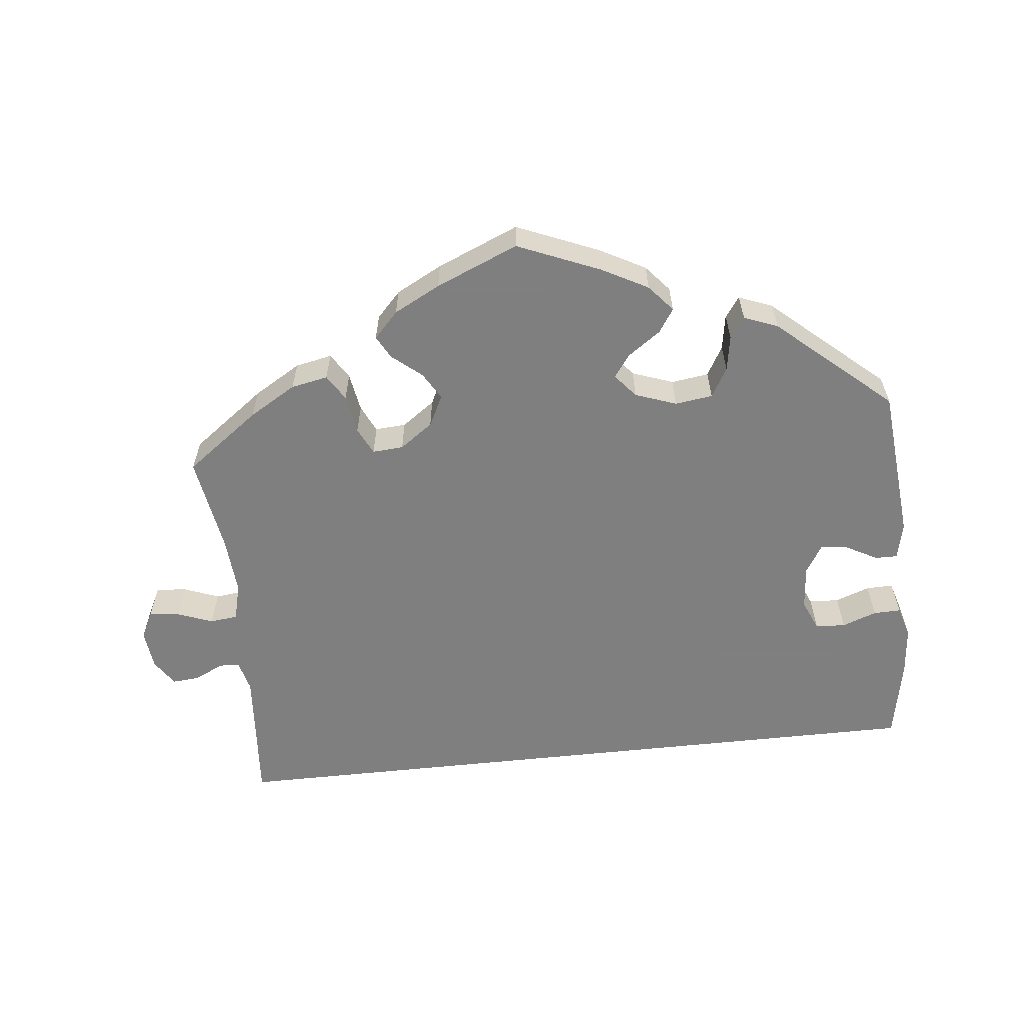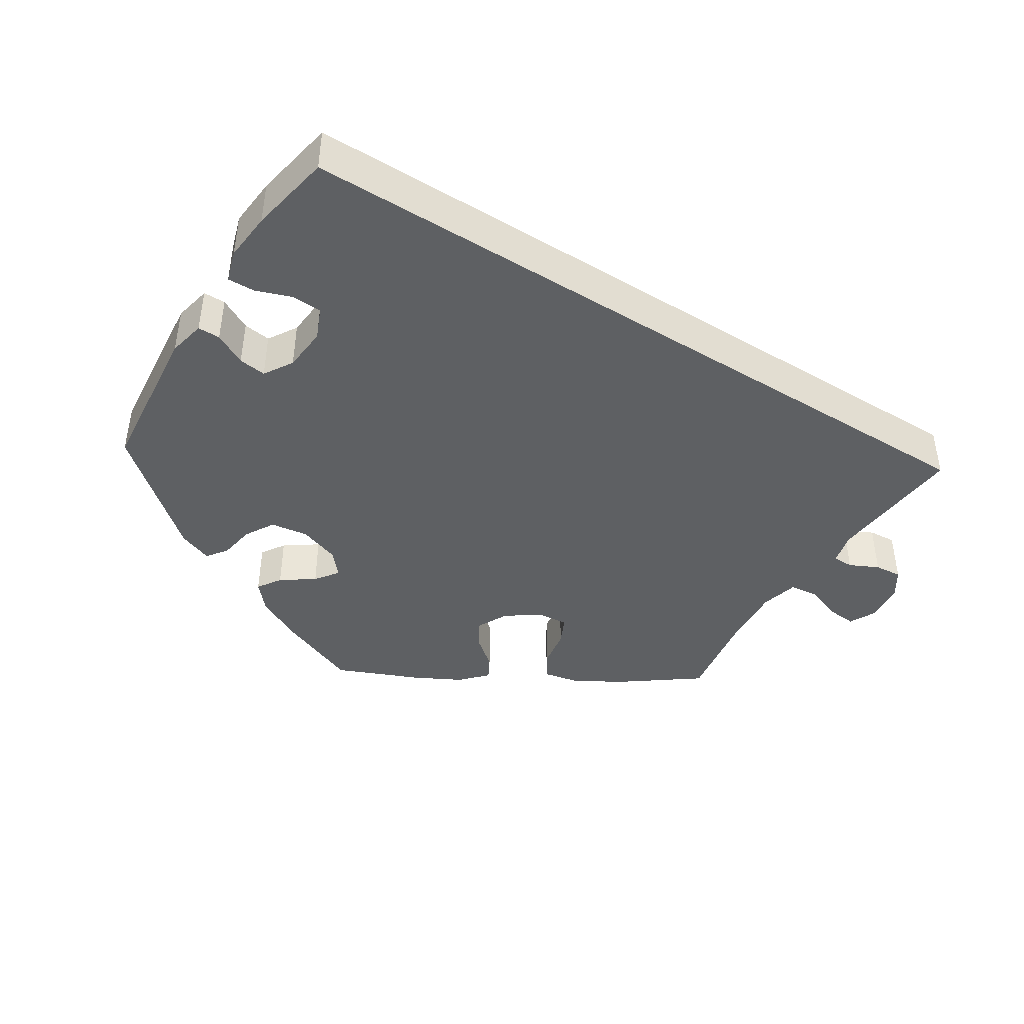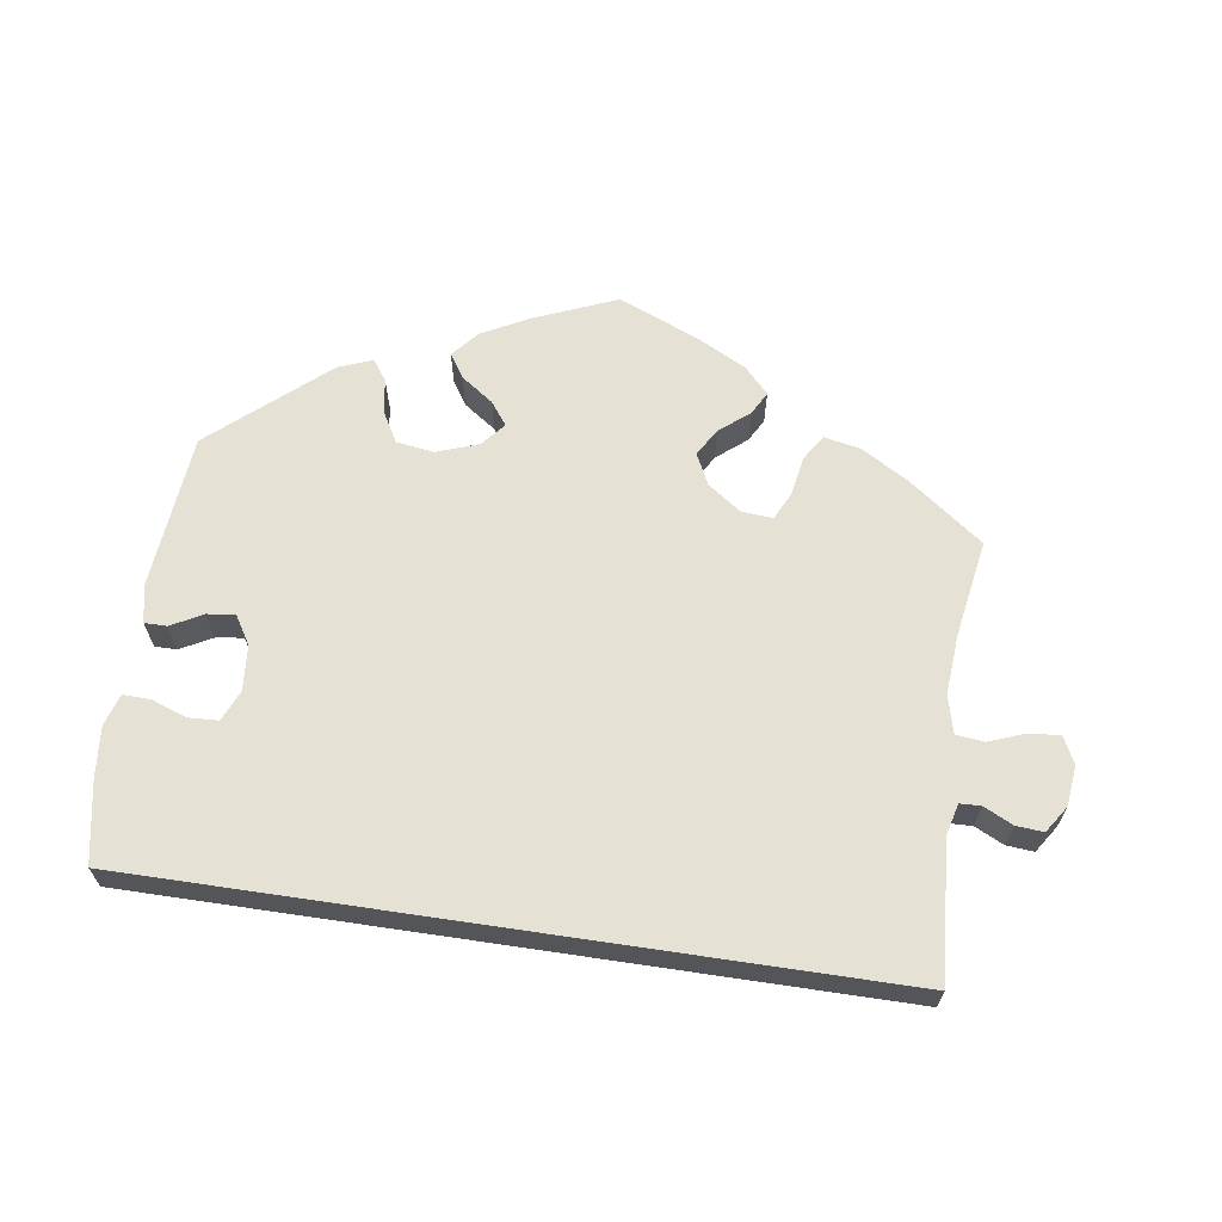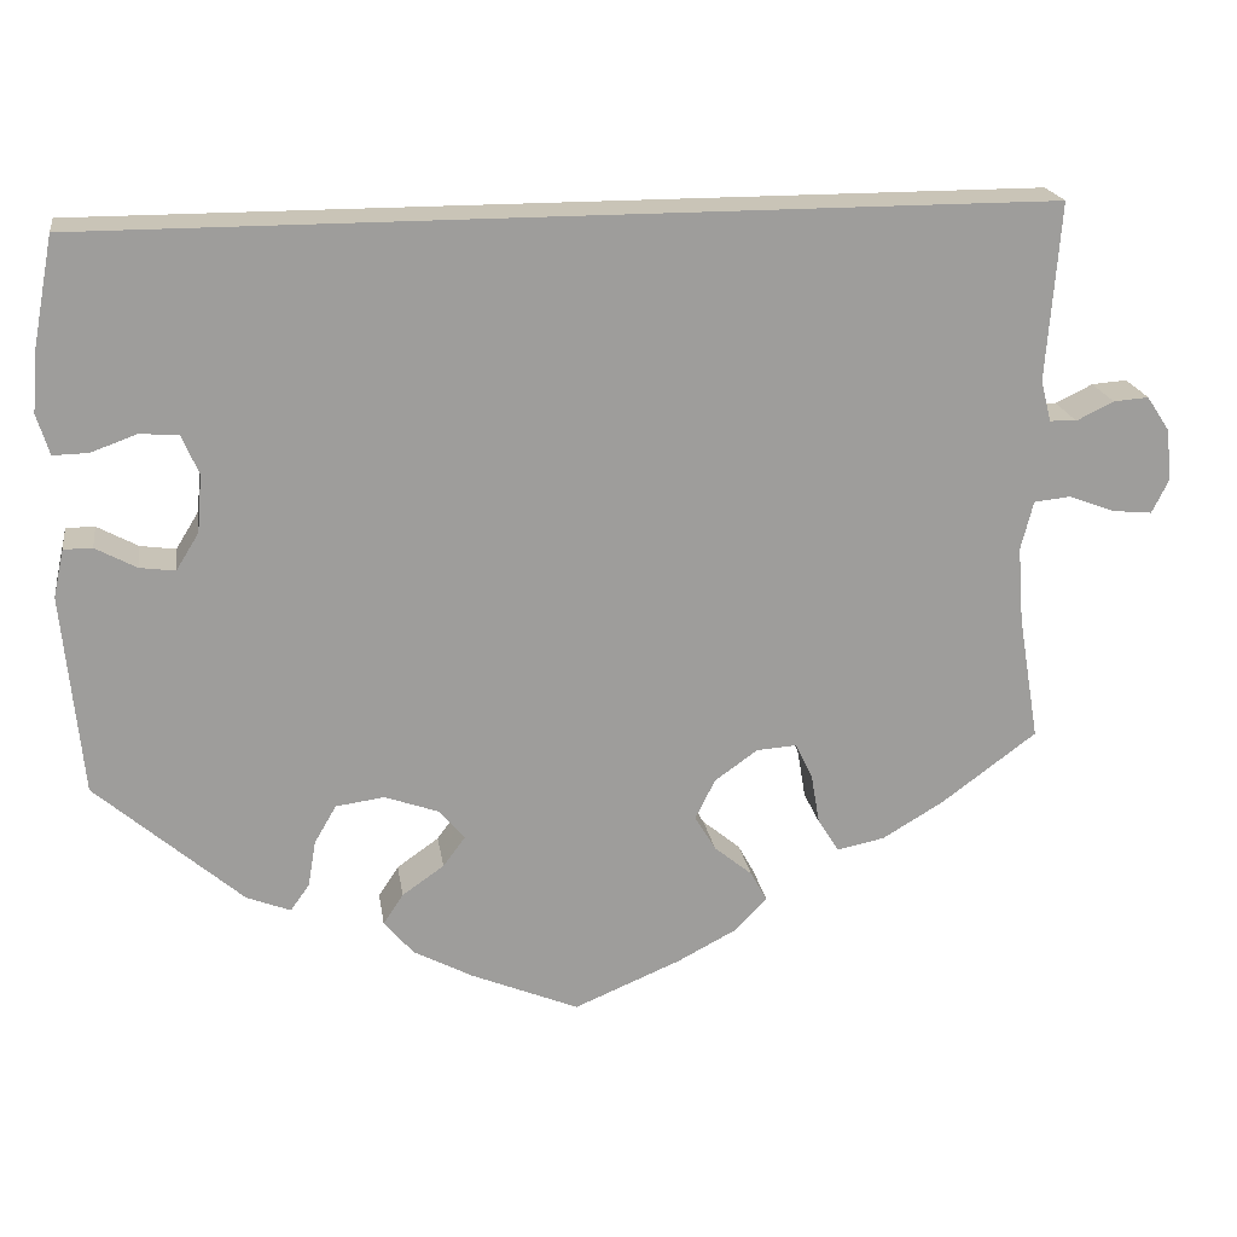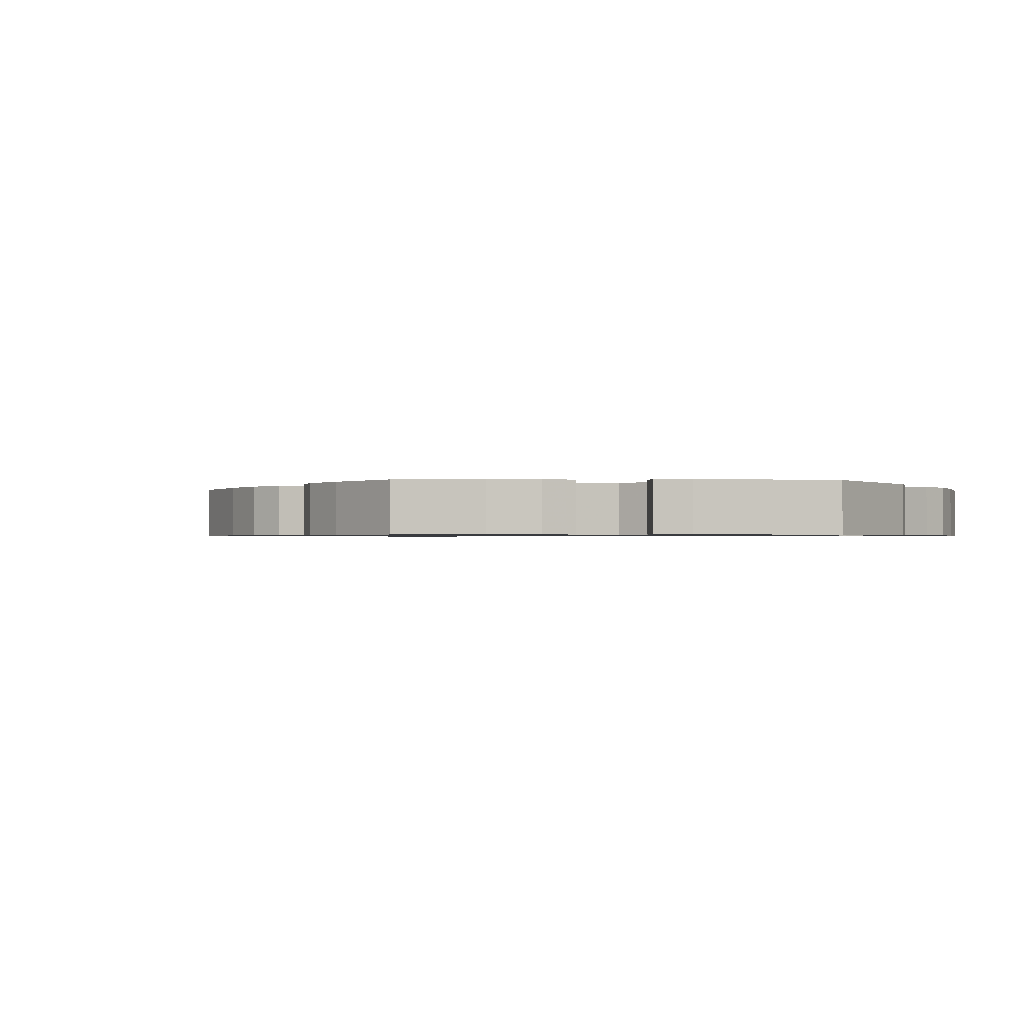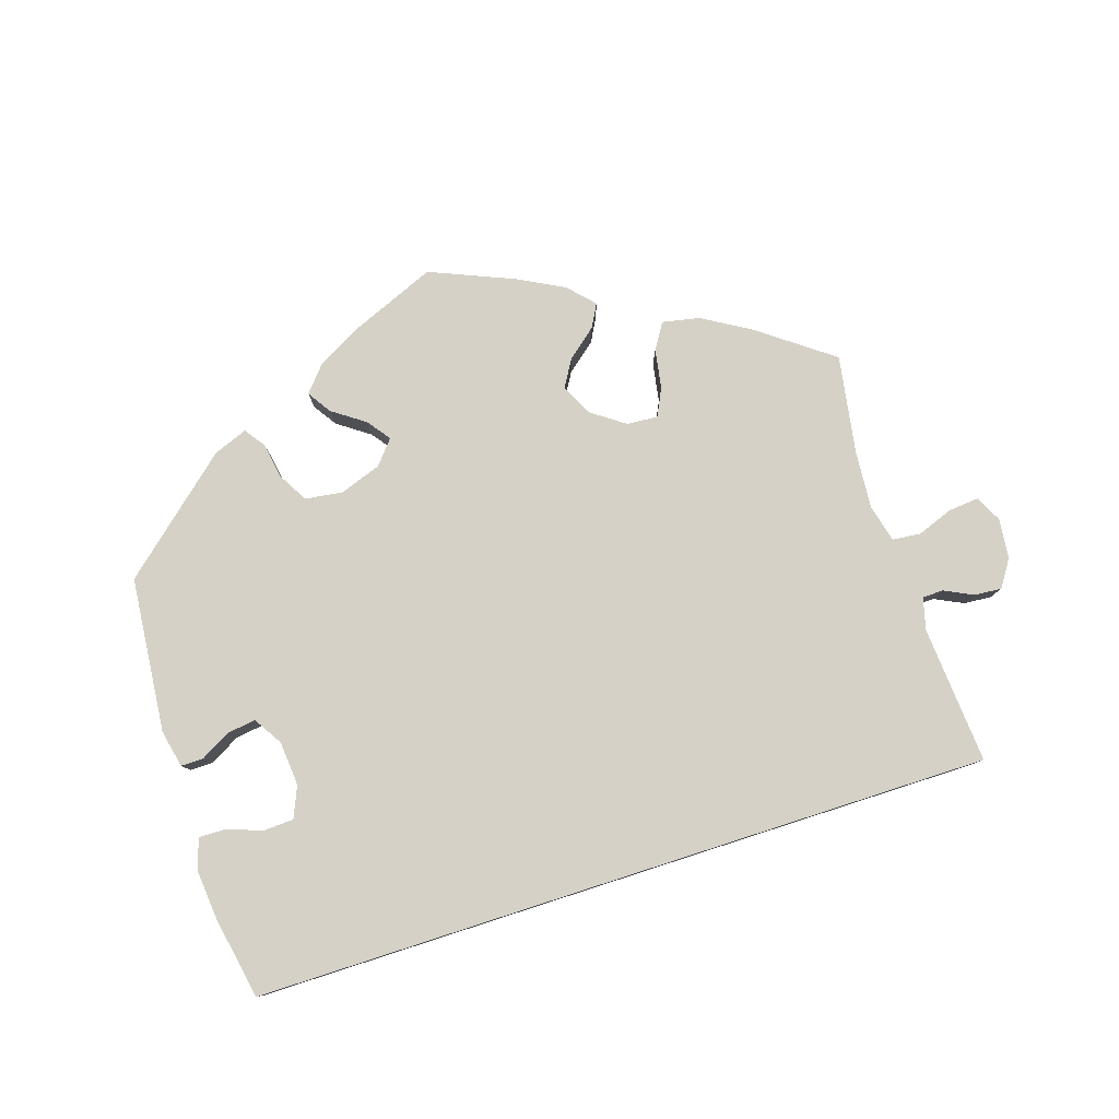
<metadata>
{"format":"obj","ext":"obj","renderer":"f3d","projection":"perspective","resolution":1024,"background":"white","views":[{"elev":-59.9,"azim":-173.9,"up":"+Y"},{"elev":-42.3,"azim":-32.3,"up":"+Y"},{"elev":64.8,"azim":8.4,"up":"+Y"},{"elev":19.9,"azim":-8.7,"up":"+Z"},{"elev":-0.9,"azim":-152.5,"up":"+Y"},{"elev":79.6,"azim":-17.9,"up":"+Y"}]}
</metadata>
<code>
v 0.401 0.07 -0.362
v 0.337 0.07 -0.4
v 0.287 0.07 -0.41
v 0.265 0.07 -0.375
v 0.256 0.07 -0.322
v 0.238 0.07 -0.285
v 0.196 0.07 -0.288
v 0.151 0.07 -0.32
v 0.13 0.07 -0.362
v 0.152 0.07 -0.399
v 0.192 0.07 -0.432
v 0.209 0.07 -0.463
v 0.176 0.07 -0.498
v 0.113 0.07 -0.531
v 0.001 0.07 -0.578
v -0.112 0.07 -0.531
v -0.174 0.07 -0.498
v -0.205 0.07 -0.462
v -0.184 0.07 -0.43
v -0.14 0.07 -0.399
v -0.117 0.07 -0.368
v -0.144 0.07 -0.336
v -0.2 0.07 -0.316
v -0.251 0.07 -0.323
v -0.274 0.07 -0.363
v -0.282 0.07 -0.411
v -0.302 0.07 -0.439
v -0.348 0.07 -0.421
v -0.501 0.07 -0.288
v -0.521 0.07 -0.078
v -0.51 0.07 -0.028
v -0.48 0.07 -0.028
v -0.437 0.07 -0.051
v -0.4 0.07 -0.056
v -0.376 0.07 -0.017
v -0.371 0.07 0.043
v -0.389 0.07 0.085
v -0.43 0.07 0.087
v -0.477 0.07 0.07
v -0.514 0.07 0.069
v -0.527 0.07 0.112
v -0.521 0.07 0.178
v -0.5 0.07 0.289
v 0.501 0.07 0.29
v 0.487 0.07 0.104
v 0.498 0.07 0.061
v 0.526 0.07 0.06
v 0.565 0.07 0.079
v 0.602 0.07 0.082
v 0.626 0.07 0.046
v 0.632 0.07 -0.008
v 0.614 0.07 -0.044
v 0.572 0.07 -0.04
v 0.524 0.07 -0.022
v 0.486 0.07 -0.026
v 0.473 0.07 -0.077
v 0.479 0.07 -0.156
v 0.501 0.07 -0.288
v 0.401 0 -0.362
v 0.337 0 -0.4
v 0.287 0 -0.41
v 0.265 0 -0.375
v 0.256 0 -0.322
v 0.238 0 -0.285
v 0.196 0 -0.288
v 0.151 0 -0.32
v 0.13 0 -0.362
v 0.152 0 -0.399
v 0.192 0 -0.432
v 0.209 0 -0.463
v 0.176 0 -0.498
v 0.113 0 -0.531
v 0.001 0 -0.578
v -0.112 0 -0.531
v -0.174 0 -0.498
v -0.205 0 -0.462
v -0.184 0 -0.43
v -0.14 0 -0.399
v -0.117 0 -0.368
v -0.144 0 -0.336
v -0.2 0 -0.316
v -0.251 0 -0.323
v -0.274 0 -0.363
v -0.282 0 -0.411
v -0.302 0 -0.439
v -0.348 0 -0.421
v -0.501 0 -0.288
v -0.521 0 -0.078
v -0.51 0 -0.028
v -0.48 0 -0.028
v -0.437 0 -0.051
v -0.4 0 -0.056
v -0.376 0 -0.017
v -0.371 0 0.043
v -0.389 0 0.085
v -0.43 0 0.087
v -0.477 0 0.07
v -0.514 0 0.069
v -0.527 0 0.112
v -0.521 0 0.178
v -0.5 0 0.289
v 0.501 0 0.29
v 0.487 0 0.104
v 0.498 0 0.061
v 0.526 0 0.06
v 0.565 0 0.079
v 0.602 0 0.082
v 0.626 0 0.046
v 0.632 0 -0.008
v 0.614 0 -0.044
v 0.572 0 -0.04
v 0.524 0 -0.022
v 0.486 0 -0.026
v 0.473 0 -0.077
v 0.479 0 -0.156
v 0.501 0 -0.288
f 57 58 1 2
f 56 57 2 3
f 55 56 3 4
f 51 52 53 54
f 51 54 55
f 50 51 55
f 47 48 49 50
f 46 47 50 55
f 45 46 55 4
f 38 39 40 41
f 37 38 41 42
f 30 31 32 33
f 30 33 34
f 29 30 34
f 28 29 34 35
f 25 26 27 28
f 24 25 28 35
f 17 18 19 20
f 17 20 21
f 16 17 21
f 15 16 21
f 14 15 21
f 13 14 21 22
f 10 11 12 13
f 9 10 13 22
f 44 45 4 5
f 37 42 43 44
f 36 37 44
f 23 24 35 36
f 8 9 22 23
f 7 8 23 36
f 6 7 36 44
f 5 6 44
f 60 59 116 115
f 61 60 115 114
f 62 61 114 113
f 112 111 110 109
f 113 112 109
f 113 109 108
f 108 107 106 105
f 113 108 105 104
f 62 113 104 103
f 99 98 97 96
f 100 99 96 95
f 91 90 89 88
f 92 91 88
f 92 88 87
f 93 92 87 86
f 86 85 84 83
f 93 86 83 82
f 78 77 76 75
f 79 78 75
f 79 75 74
f 79 74 73
f 79 73 72
f 80 79 72 71
f 71 70 69 68
f 80 71 68 67
f 63 62 103 102
f 102 101 100 95
f 102 95 94
f 94 93 82 81
f 81 80 67 66
f 94 81 66 65
f 102 94 65 64
f 102 64 63
f 1 59 60 2
f 2 60 61 3
f 3 61 62 4
f 4 62 63 5
f 5 63 64 6
f 6 64 65 7
f 7 65 66 8
f 8 66 67 9
f 9 67 68 10
f 10 68 69 11
f 11 69 70 12
f 12 70 71 13
f 13 71 72 14
f 14 72 73 15
f 15 73 74 16
f 16 74 75 17
f 17 75 76 18
f 18 76 77 19
f 19 77 78 20
f 20 78 79 21
f 21 79 80 22
f 22 80 81 23
f 23 81 82 24
f 24 82 83 25
f 25 83 84 26
f 26 84 85 27
f 27 85 86 28
f 28 86 87 29
f 29 87 88 30
f 30 88 89 31
f 31 89 90 32
f 32 90 91 33
f 33 91 92 34
f 34 92 93 35
f 35 93 94 36
f 36 94 95 37
f 37 95 96 38
f 38 96 97 39
f 39 97 98 40
f 40 98 99 41
f 41 99 100 42
f 42 100 101 43
f 43 101 102 44
f 44 102 103 45
f 45 103 104 46
f 46 104 105 47
f 47 105 106 48
f 48 106 107 49
f 49 107 108 50
f 50 108 109 51
f 51 109 110 52
f 52 110 111 53
f 53 111 112 54
f 54 112 113 55
f 55 113 114 56
f 56 114 115 57
f 57 115 116 58
f 58 116 59 1

</code>
